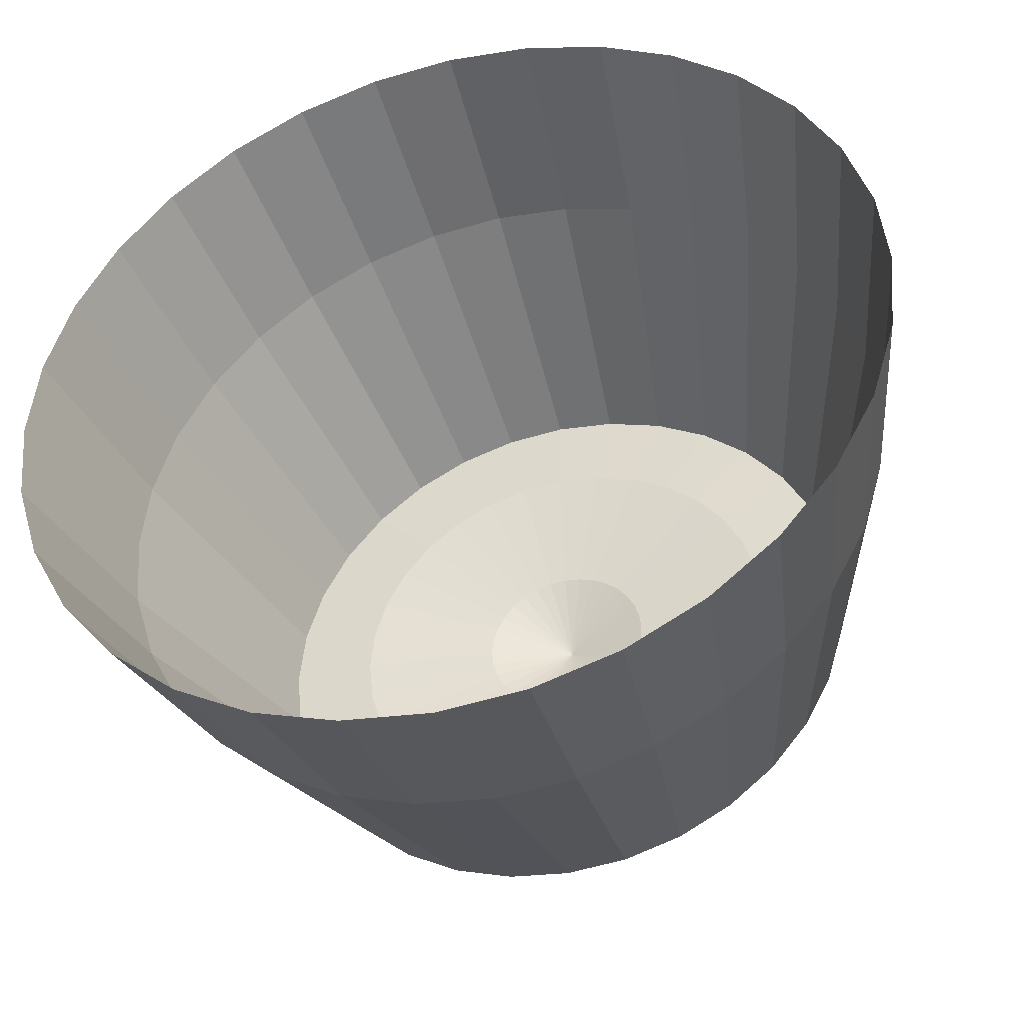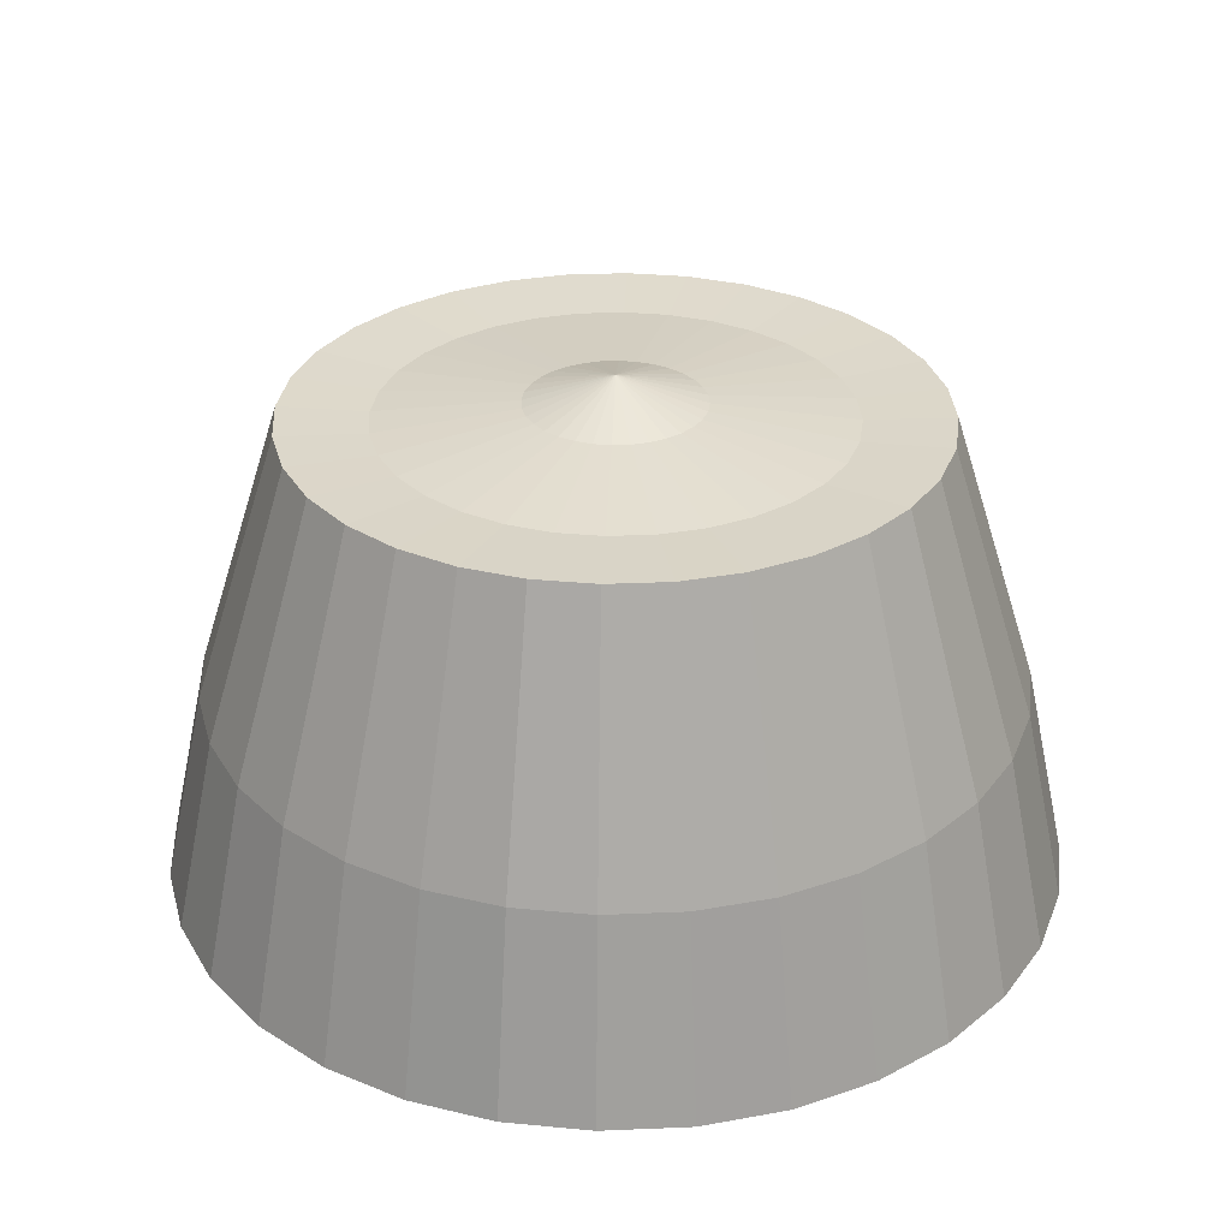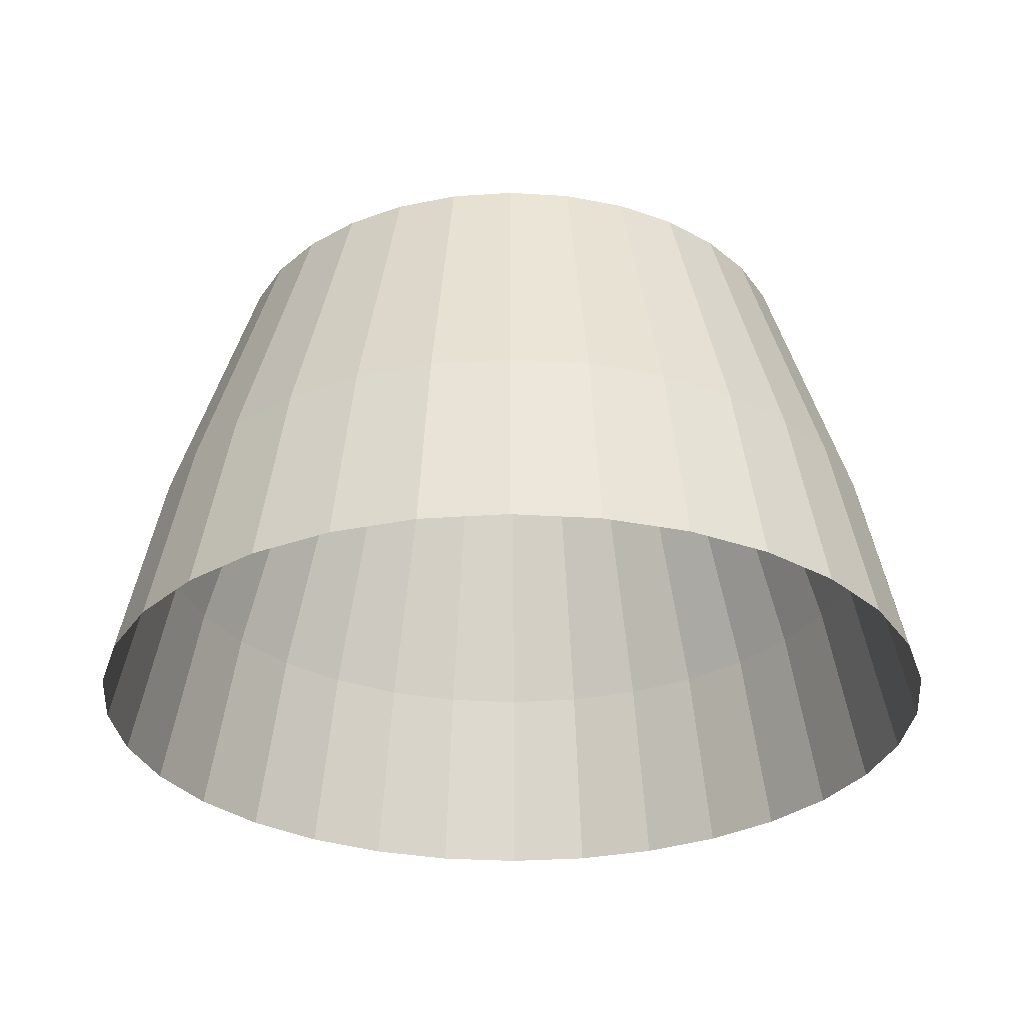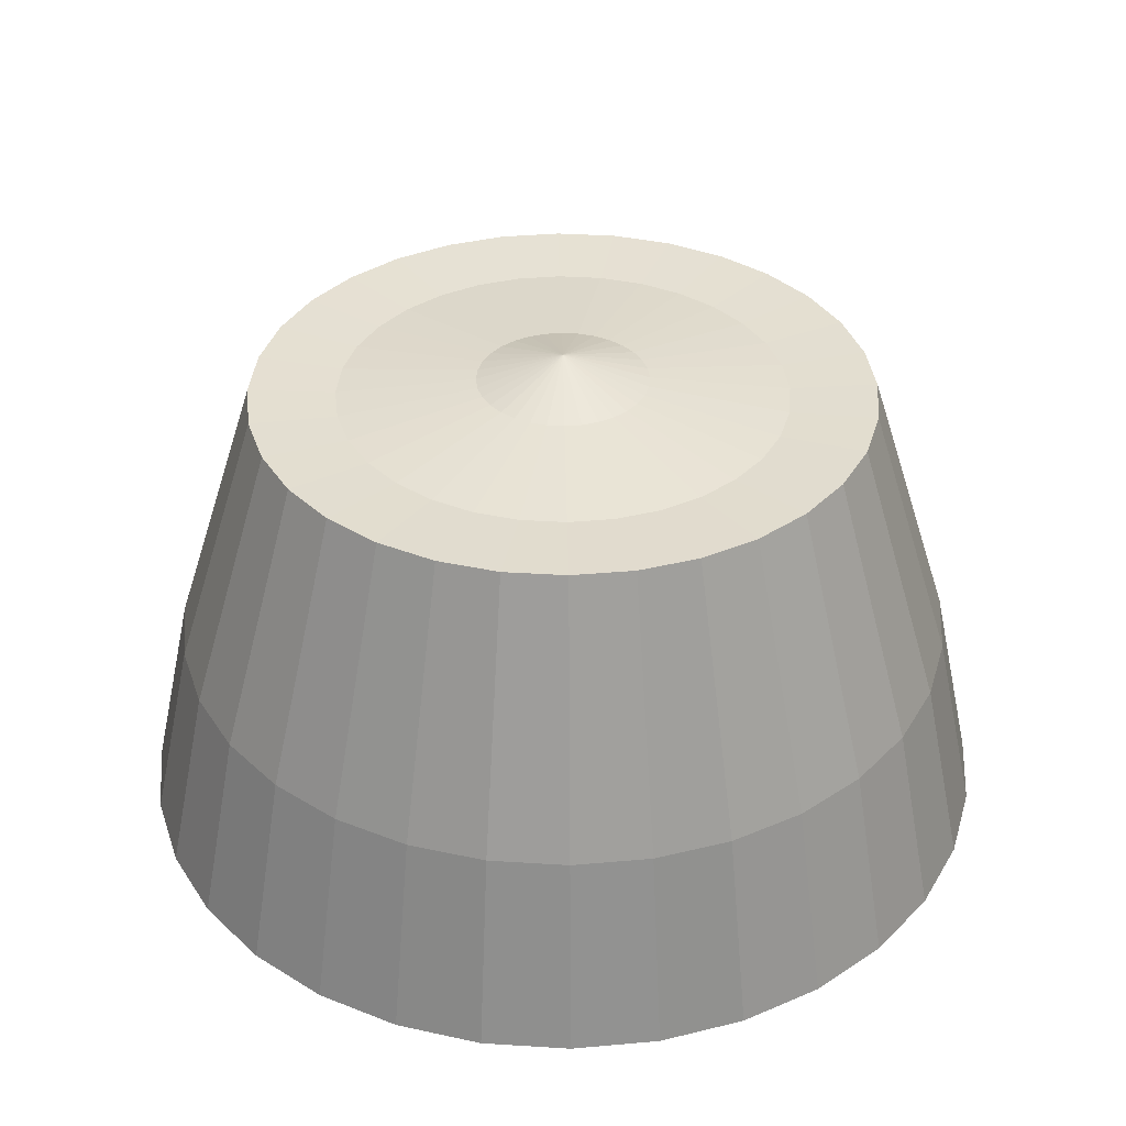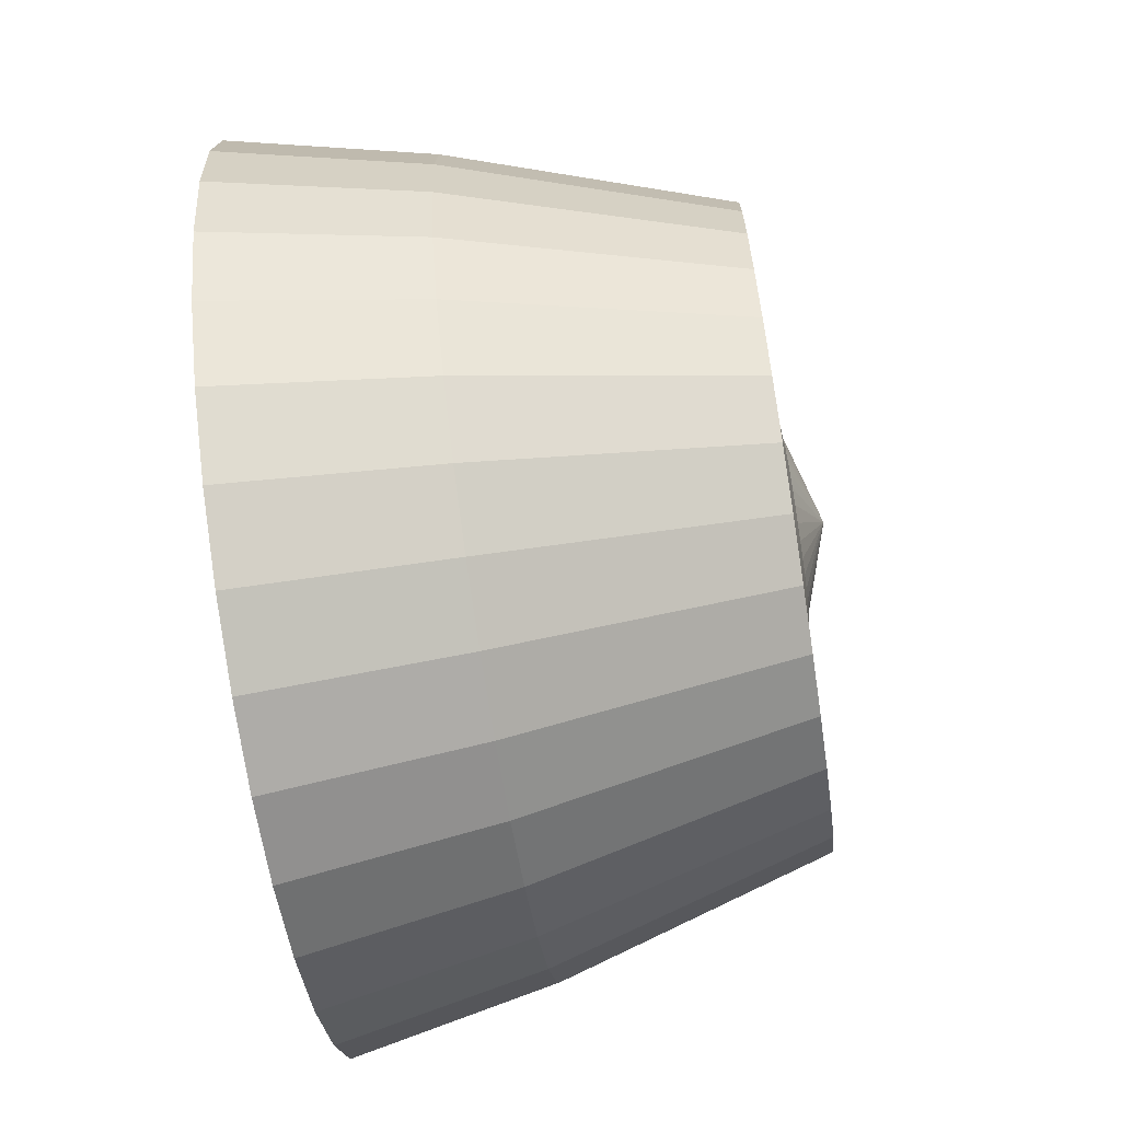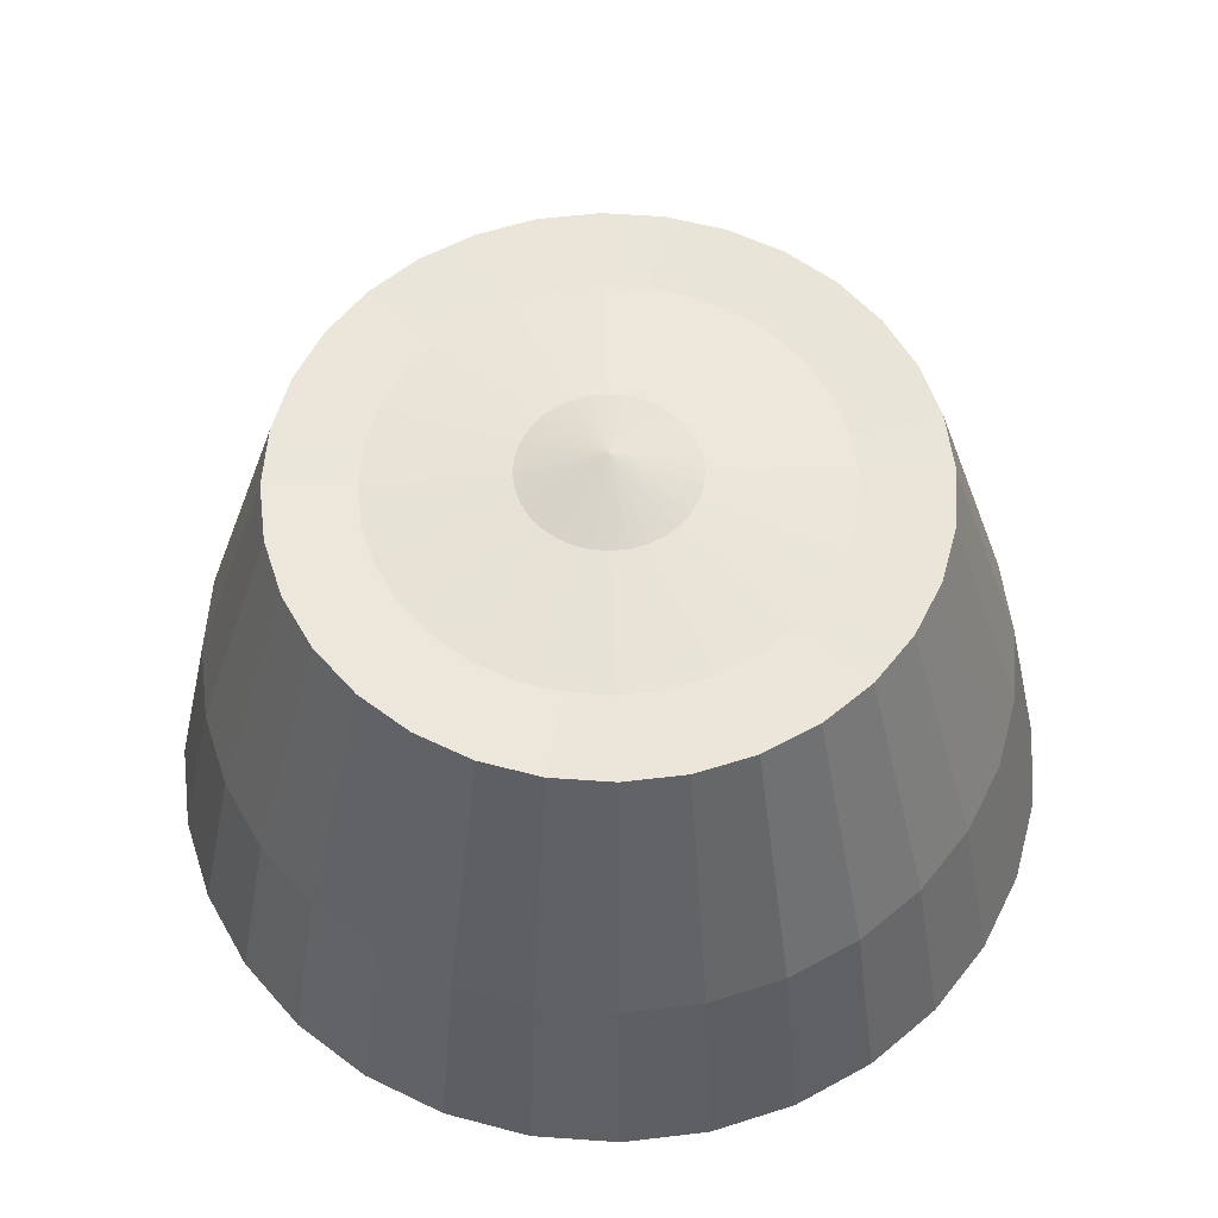
<metadata>
{"format":"obj","ext":"obj","renderer":"f3d","projection":"perspective","resolution":1024,"background":"white","views":[{"elev":-41.0,"azim":15.5,"up":"+Z"},{"elev":30.9,"azim":35.9,"up":"+Y"},{"elev":-29.7,"azim":-134.7,"up":"+Y"},{"elev":36.4,"azim":-169.7,"up":"+Y"},{"elev":-69.3,"azim":98.8,"up":"+Z"},{"elev":57.1,"azim":-125.2,"up":"+Y"}]}
</metadata>
<code>
o Sphere
v 0 0 -1
v 0.03806 1.089 -0.1913
v 0.09963 1.057 -0.5009
v 0.1379 1.066 -0.6935
v 0.176 0.4518 -0.8846
v 0.1951 0 -0.9808
v 0.07466 1.089 -0.1802
v 0.1954 1.057 -0.4718
v 0.2706 1.066 -0.6533
v 0.3452 0.4518 -0.8333
v 0.3827 0 -0.9239
v 0.1084 1.089 -0.1622
v 0.2837 1.057 -0.4246
v 0.3928 1.066 -0.5879
v 0.5011 0.4518 -0.7499
v 0.5556 0 -0.8315
v 0.1379 1.089 -0.1379
v 0.3611 1.057 -0.3611
v 0.5 1.066 -0.5
v 0.6378 0.4518 -0.6378
v 0.7071 0 -0.7071
v 0.1622 1.089 -0.1084
v 0.4246 1.057 -0.2837
v 0.5879 1.066 -0.3928
v 0.7499 0.4518 -0.5011
v 0.8315 0 -0.5556
v 0 1.151 0
v 0.1802 1.089 -0.07466
v 0.4718 1.057 -0.1954
v 0.6533 1.066 -0.2706
v 0.8333 0.4518 -0.3452
v 0.9239 0 -0.3827
v 0.1913 1.089 -0.03806
v 0.5009 1.057 -0.09963
v 0.6935 1.066 -0.1379
v 0.8846 0.4518 -0.176
v 0.9808 0 -0.1951
v 0.1951 1.089 0
v 0.5107 1.057 0
v 0.7071 1.066 -0
v 0.9019 0.4518 -0
v 1 0 0
v 0.1913 1.089 0.03806
v 0.5009 1.057 0.09963
v 0.6935 1.066 0.1379
v 0.8846 0.4518 0.176
v 0.9808 0 0.1951
v 0.1802 1.089 0.07466
v 0.4718 1.057 0.1954
v 0.6533 1.066 0.2706
v 0.8333 0.4518 0.3452
v 0.9239 0 0.3827
v 0.1622 1.089 0.1084
v 0.4246 1.057 0.2837
v 0.5879 1.066 0.3928
v 0.7499 0.4518 0.5011
v 0.8315 0 0.5556
v 0.1379 1.089 0.1379
v 0.3611 1.057 0.3611
v 0.5 1.066 0.5
v 0.6378 0.4518 0.6378
v 0.7071 0 0.7071
v 0.1084 1.089 0.1622
v 0.2837 1.057 0.4246
v 0.3928 1.066 0.5879
v 0.5011 0.4518 0.7499
v 0.5556 0 0.8315
v 0.07466 1.089 0.1802
v 0.1954 1.057 0.4718
v 0.2706 1.066 0.6533
v 0.3452 0.4518 0.8333
v 0.3827 0 0.9239
v 0.03806 1.089 0.1913
v 0.09963 1.057 0.5009
v 0.1379 1.066 0.6935
v 0.176 0.4518 0.8846
v 0.1951 0 0.9808
v -0 1.089 0.1951
v -0 1.057 0.5107
v -0 1.066 0.7071
v 0 0.4518 0.9019
v -0 0 1
v -0.03806 1.089 0.1913
v -0.09963 1.057 0.5009
v -0.1379 1.066 0.6935
v -0.176 0.4518 0.8846
v -0.1951 0 0.9808
v -0.07466 1.089 0.1802
v -0.1954 1.057 0.4718
v -0.2706 1.066 0.6533
v -0.3452 0.4518 0.8333
v -0.3827 0 0.9239
v -0.1084 1.089 0.1622
v -0.2837 1.057 0.4246
v -0.3928 1.066 0.5879
v -0.5011 0.4518 0.7499
v -0.5556 0 0.8315
v -0.1379 1.089 0.1379
v -0.3611 1.057 0.3611
v -0.5 1.066 0.5
v -0.6378 0.4518 0.6378
v -0.7071 0 0.7071
v -0.1622 1.089 0.1084
v -0.4246 1.057 0.2837
v -0.5879 1.066 0.3928
v -0.7499 0.4518 0.5011
v -0.8315 0 0.5556
v -0.1802 1.089 0.07466
v -0.4718 1.057 0.1954
v -0.6533 1.066 0.2706
v -0.8333 0.4518 0.3452
v -0.9239 0 0.3827
v -0.1913 1.089 0.03806
v -0.5009 1.057 0.09963
v -0.6935 1.066 0.1379
v -0.8846 0.4518 0.176
v -0.9808 0 0.1951
v -0.1951 1.089 -0
v -0.5107 1.057 -0
v -0.7071 1.066 -0
v -0.9019 0.4518 -0
v -1 0 -0
v -0.1913 1.089 -0.03806
v -0.5009 1.057 -0.09963
v -0.6935 1.066 -0.1379
v -0.8846 0.4518 -0.176
v -0.9808 0 -0.1951
v -0.1802 1.089 -0.07466
v -0.4718 1.057 -0.1954
v -0.6533 1.066 -0.2706
v -0.8333 0.4518 -0.3452
v -0.9239 0 -0.3827
v -0.1622 1.089 -0.1084
v -0.4246 1.057 -0.2837
v -0.5879 1.066 -0.3928
v -0.7499 0.4518 -0.5011
v -0.8315 0 -0.5556
v -0.1379 1.089 -0.1379
v -0.3611 1.057 -0.3611
v -0.5 1.066 -0.5
v -0.6378 0.4518 -0.6378
v -0.7071 0 -0.7071
v -0.1084 1.089 -0.1622
v -0.2837 1.057 -0.4246
v -0.3928 1.066 -0.5879
v -0.5011 0.4518 -0.7499
v -0.5556 0 -0.8315
v -0.07466 1.089 -0.1802
v -0.1954 1.057 -0.4718
v -0.2706 1.066 -0.6533
v -0.3452 0.4518 -0.8333
v -0.3827 0 -0.9239
v -0.03806 1.089 -0.1913
v -0.09963 1.057 -0.5009
v -0.1379 1.066 -0.6935
v -0.176 0.4518 -0.8846
v -0.1951 0 -0.9808
v 0 1.089 -0.1951
v 0 1.057 -0.5107
v 0 1.066 -0.7071
v 0 0.4518 -0.9019
f 158 2 27
f 159 3 2 158
f 9 14 13 8
f 10 15 14 9
f 11 16 15 10
f 7 12 27
f 8 13 12 7
f 19 24 23 18
f 20 25 24 19
f 21 26 25 20
f 17 22 27
f 18 23 22 17
f 30 35 34 29
f 31 36 35 30
f 31 32 37 36
f 28 33 27
f 29 34 33 28
f 40 45 44 39
f 41 46 45 40
f 41 42 47 46
f 38 43 27
f 39 44 43 38
f 51 56 55 50
f 52 57 56 51
f 50 55 54 49
f 49 54 53 48
f 48 53 27
f 61 66 65 60
f 62 67 66 61
f 60 65 64 59
f 59 64 63 58
f 58 63 27
f 71 76 75 70
f 72 77 76 71
f 70 75 74 69
f 68 73 27
f 69 74 73 68
f 82 87 86 81
f 80 85 84 79
f 81 86 85 80
f 78 83 27
f 79 84 83 78
f 92 97 96 91
f 89 90 95 94
f 91 96 95 90
f 88 93 27
f 89 94 93 88
f 102 107 106 101
f 100 105 104 99
f 101 106 105 100
f 98 103 27
f 99 104 103 98
f 110 115 114 109
f 111 116 115 110
f 112 117 116 111
f 108 113 27
f 109 114 113 108
f 120 125 124 119
f 120 121 126 125
f 122 127 126 121
f 118 123 27
f 119 124 123 118
f 130 135 134 129
f 130 131 136 135
f 132 137 136 131
f 128 133 27
f 129 134 133 128
f 140 145 144 139
f 141 146 145 140
f 142 147 146 141
f 138 143 27
f 139 144 143 138
f 150 155 154 149
f 151 156 155 150
f 151 152 157 156
f 148 153 27
f 149 154 153 148
f 159 160 4 3
f 161 5 4 160
f 1 6 5 161
f 4 9 8 3
f 5 10 9 4
f 6 11 10 5
f 2 7 27
f 3 8 7 2
f 16 21 20 15
f 14 19 18 13
f 15 20 19 14
f 12 17 27
f 13 18 17 12
f 26 32 31 25
f 23 24 30 29
f 25 31 30 24
f 22 28 27
f 23 29 28 22
f 37 42 41 36
f 34 35 40 39
f 36 41 40 35
f 33 38 27
f 34 39 38 33
f 47 52 51 46
f 45 50 49 44
f 46 51 50 45
f 43 48 27
f 44 49 48 43
f 55 60 59 54
f 55 56 61 60
f 57 62 61 56
f 53 58 27
f 54 59 58 53
f 65 70 69 64
f 65 66 71 70
f 67 72 71 66
f 63 68 27
f 64 69 68 63
f 75 80 79 74
f 76 81 80 75
f 77 82 81 76
f 73 78 27
f 74 79 78 73
f 85 90 89 84
f 86 91 90 85
f 87 92 91 86
f 83 88 27
f 84 89 88 83
f 95 100 99 94
f 96 101 100 95
f 96 97 102 101
f 93 98 27
f 94 99 98 93
f 106 111 110 105
f 107 112 111 106
f 105 110 109 104
f 103 108 27
f 104 109 108 103
f 116 121 120 115
f 117 122 121 116
f 115 120 119 114
f 114 119 118 113
f 113 118 27
f 126 131 130 125
f 127 132 131 126
f 125 130 129 124
f 124 129 128 123
f 123 128 27
f 136 141 140 135
f 137 142 141 136
f 135 140 139 134
f 133 138 27
f 134 139 138 133
f 147 152 151 146
f 144 145 150 149
f 146 151 150 145
f 143 148 27
f 144 149 148 143
f 157 1 161 156
f 154 155 160 159
f 156 161 160 155
f 153 158 27
f 154 159 158 153

</code>
